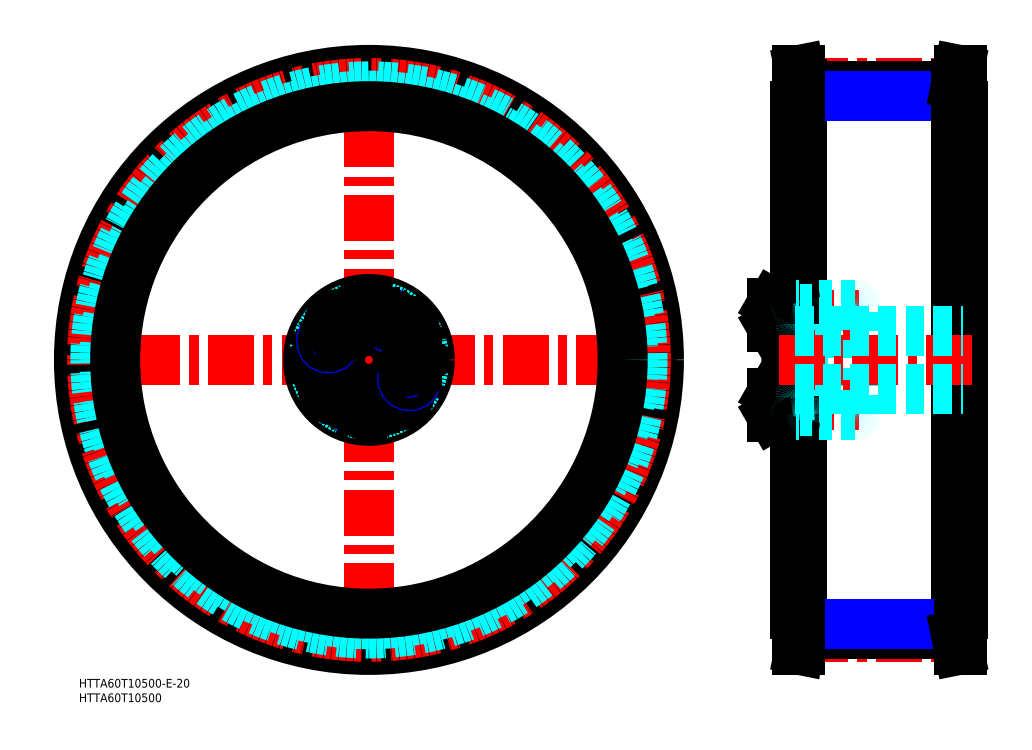
<metadata>
{"format":"dxf","ext":"dxf","renderer":"ezdxf+matplotlib","layout":"modelspace","background":"white","min_lineweight":24,"dpi":150}
</metadata>
<code>
0
SECTION
2
ENTITIES
0
INSERT
8
MSM_CONTINUOUS
2
*U2
10
0
20
0
30
0
0
INSERT
8
MSM_CONTINUOUS
2
*U3
10
0
20
0
30
0
0
LINE
8
0
10
247
20
22.5
30
0
11
247
21
197.5
31
0
0
LINE
8
0
10
305
20
22.5
30
0
11
305
21
197.5
31
0
0
LINE
8
MSM_CENTER
10
249.4
20
205.5
30
0
11
302.6
21
205.5
31
0
0
LINE
8
0
10
249.5
20
204.3
30
0
11
302.5
21
204.3
31
0
0
LINE
8
0
10
247.5
20
210
30
0
11
247.5
21
10
31
0
0
LINE
8
0
10
248.5
20
210
30
0
11
249.5
21
205
31
0
0
LINE
8
0
10
249.5
20
205
30
0
11
249.5
21
15
31
0
0
LINE
8
MSM_DASHED
10
247.5
20
197.5
30
0
11
249.5
21
197.5
31
0
0
LINE
8
0
10
247.5
20
210
30
0
11
248.5
21
210
31
0
0
LINE
8
MSM_NARROW
10
249.5
20
201.1
30
0
11
302.5
21
201.1
31
0
0
LINE
8
0
10
247
20
197.5
30
0
11
247.5
21
197.5
31
0
0
LINE
8
0
10
304.5
20
210
30
0
11
304.5
21
10
31
0
0
LINE
8
0
10
303.5
20
210
30
0
11
302.5
21
205
31
0
0
LINE
8
0
10
302.5
20
205
30
0
11
302.5
21
15
31
0
0
LINE
8
MSM_DASHED
10
304.5
20
197.5
30
0
11
302.5
21
197.5
31
0
0
LINE
8
0
10
304.5
20
210
30
0
11
303.5
21
210
31
0
0
LINE
8
0
10
304.5
20
197.5
30
0
11
305
21
197.5
31
0
0
LINE
8
MSM_CENTER
10
249.4
20
14.5
30
0
11
302.6
21
14.5
31
0
0
LINE
8
0
10
249.5
20
15.65
30
0
11
302.5
21
15.65
31
0
0
LINE
8
0
10
248.5
20
10
30
0
11
249.5
21
15
31
0
0
LINE
8
0
10
247.5
20
10
30
0
11
248.5
21
10
31
0
0
LINE
8
MSM_NARROW
10
249.5
20
18.85
30
0
11
302.5
21
18.85
31
0
0
LINE
8
0
10
303.5
20
10
30
0
11
302.5
21
15
31
0
0
LINE
8
0
10
304.5
20
10
30
0
11
303.5
21
10
31
0
0
LINE
8
MSM_DASHED
10
247.5
20
22.5
30
0
11
249.5
21
22.5
31
0
0
LINE
8
0
10
247
20
22.5
30
0
11
247.5
21
22.5
31
0
0
LINE
8
MSM_DASHED
10
304.5
20
22.5
30
0
11
302.5
21
22.5
31
0
0
LINE
8
0
10
304.5
20
22.5
30
0
11
305
21
22.5
31
0
0
LINE
8
0
10
303.5
20
210
30
0
11
303.5
21
10
31
0
0
LINE
8
0
10
248.5
20
210
30
0
11
248.5
21
10
31
0
0
LINE
8
MSM_CENTER
10
-6.334
20
110
30
0
11
206.3
21
110
31
0
0
LINE
8
MSM_CENTER
10
100
20
217.7
30
0
11
100
21
2.346
31
0
0
CIRCLE
8
0
10
100
20
110
30
0
40
100
0
CIRCLE
8
MSM_CENTER
10
100
20
110
30
0
40
95.5
0
CIRCLE
8
MSM_DASHED
10
100
20
110
30
0
40
94.34
0
CIRCLE
8
MSM_DASHED
10
100
20
110
30
0
40
91.14
0
CIRCLE
8
0
10
100
20
110
30
0
40
87.5
0
CIRCLE
8
MSM_CENTER
10
100
20
110
30
0
40
15.4
0
CIRCLE
8
0
10
115.4
20
110
30
0
40
3.922
0
CIRCLE
8
0
10
115.4
20
110
30
0
40
4.125
0
CIRCLE
8
0
10
84.6
20
110
30
0
40
3.922
0
CIRCLE
8
0
10
84.6
20
110
30
0
40
4.125
0
CIRCLE
8
0
10
100
20
110
30
0
40
21
0
CIRCLE
8
0
10
100
20
110
30
0
40
10
0
CIRCLE
8
MSM_DASHED
10
100
20
110
30
0
40
19
0
LINE
8
0
10
112.2
20
98.6
30
0
11
110.7
21
100.4
31
0
0
LINE
8
0
10
111.4
20
96.43
30
0
11
112.2
21
98.6
31
0
0
CIRCLE
8
0
10
109.9
20
98.2
30
0
40
3.922
0
CIRCLE
8
0
10
109.9
20
98.2
30
0
40
4.125
0
LINE
8
0
10
89.97
20
101.6
30
0
11
87.8
21
102.4
31
0
0
LINE
8
0
10
86.43
20
98.62
30
0
11
88.6
21
97.83
31
0
0
CIRCLE
8
0
10
88.2
20
100.1
30
0
40
3.922
0
CIRCLE
8
0
10
88.2
20
100.1
30
0
40
4.125
0
LINE
8
0
10
86.03
20
100.9
30
0
11
86.43
21
98.62
31
0
0
LINE
8
0
10
87.8
20
102.4
30
0
11
86.03
21
100.9
31
0
0
LINE
8
0
10
82.29
20
110
30
0
11
83.45
21
108
31
0
0
LINE
8
0
10
83.45
20
112
30
0
11
82.29
21
110
31
0
0
LINE
8
0
10
85.75
20
108
30
0
11
86.91
21
110
31
0
0
LINE
8
0
10
83.45
20
108
30
0
11
85.75
21
108
31
0
0
LINE
8
0
10
85.75
20
112
30
0
11
83.45
21
112
31
0
0
LINE
8
0
10
86.91
20
110
30
0
11
85.75
21
112
31
0
0
CIRCLE
8
MSM_NARROW
10
93.49
20
96.04
30
0
40
2.5
0
CIRCLE
8
0
10
93.49
20
96.04
30
0
40
2.067
0
LINE
8
0
10
100
20
96.91
30
0
11
98
21
95.75
31
0
0
LINE
8
0
10
102
20
95.75
30
0
11
100
21
96.91
31
0
0
CIRCLE
8
0
10
100
20
94.6
30
0
40
3.922
0
CIRCLE
8
0
10
100
20
94.6
30
0
40
4.125
0
LINE
8
0
10
98
20
93.45
30
0
11
100
21
92.29
31
0
0
LINE
8
0
10
98
20
95.75
30
0
11
98
21
93.45
31
0
0
LINE
8
0
10
102
20
93.45
30
0
11
102
21
95.75
31
0
0
LINE
8
0
10
100
20
92.29
30
0
11
102
21
93.45
31
0
0
LINE
8
0
10
90.37
20
99.31
30
0
11
89.97
21
101.6
31
0
0
LINE
8
0
10
88.6
20
97.83
30
0
11
90.37
21
99.31
31
0
0
LINE
8
0
10
110.7
20
100.4
30
0
11
108.4
21
99.97
31
0
0
LINE
8
0
10
107.6
20
97.8
30
0
11
109.1
21
96.03
31
0
0
LINE
8
0
10
108.4
20
99.97
30
0
11
107.6
21
97.8
31
0
0
LINE
8
0
10
109.1
20
96.03
30
0
11
111.4
21
96.43
31
0
0
CIRCLE
8
MSM_NARROW
10
114
20
103.5
30
0
40
2.5
0
CIRCLE
8
0
10
114
20
103.5
30
0
40
2.067
0
LINE
8
0
10
117.7
20
110
30
0
11
116.6
21
112
31
0
0
LINE
8
0
10
116.6
20
108
30
0
11
117.7
21
110
31
0
0
LINE
8
0
10
113.1
20
110
30
0
11
114.2
21
108
31
0
0
LINE
8
0
10
114.2
20
108
30
0
11
116.6
21
108
31
0
0
LINE
8
0
10
116.6
20
112
30
0
11
114.2
21
112
31
0
0
LINE
8
0
10
114.2
20
112
30
0
11
113.1
21
110
31
0
0
LINE
8
0
10
110
20
118.4
30
0
11
112.2
21
117.6
31
0
0
LINE
8
0
10
113.6
20
121.4
30
0
11
111.4
21
122.2
31
0
0
CIRCLE
8
0
10
111.8
20
119.9
30
0
40
3.922
0
CIRCLE
8
0
10
111.8
20
119.9
30
0
40
4.125
0
CIRCLE
8
MSM_NARROW
10
86.04
20
116.5
30
0
40
2.5
0
LINE
8
0
10
87.83
20
121.4
30
0
11
89.31
21
119.6
31
0
0
LINE
8
0
10
88.62
20
123.6
30
0
11
87.83
21
121.4
31
0
0
CIRCLE
8
0
10
90.1
20
121.8
30
0
40
3.922
0
CIRCLE
8
0
10
90.1
20
121.8
30
0
40
4.125
0
CIRCLE
8
0
10
86.04
20
116.5
30
0
40
2.067
0
CIRCLE
8
0
10
100
20
125.4
30
0
40
3.922
0
CIRCLE
8
0
10
100
20
125.4
30
0
40
4.125
0
LINE
8
0
10
98
20
124.2
30
0
11
100
21
123.1
31
0
0
LINE
8
0
10
100
20
127.7
30
0
11
98
21
126.6
31
0
0
LINE
8
0
10
91.59
20
120
30
0
11
92.38
21
122.2
31
0
0
LINE
8
0
10
89.31
20
119.6
30
0
11
91.59
21
120
31
0
0
LINE
8
0
10
92.38
20
122.2
30
0
11
90.89
21
124
31
0
0
LINE
8
0
10
90.89
20
124
30
0
11
88.62
21
123.6
31
0
0
LINE
8
0
10
98
20
126.6
30
0
11
98
21
124.2
31
0
0
LINE
8
0
10
109.6
20
120.7
30
0
11
110
21
118.4
31
0
0
CIRCLE
8
MSM_NARROW
10
106.5
20
124
30
0
40
2.5
0
CIRCLE
8
0
10
106.5
20
124
30
0
40
2.067
0
LINE
8
0
10
102
20
124.2
30
0
11
102
21
126.6
31
0
0
LINE
8
0
10
100
20
123.1
30
0
11
102
21
124.2
31
0
0
LINE
8
0
10
101.5
20
126.8
30
0
11
101.5
21
126.8
31
0
0
LINE
8
0
10
101
20
127.1
30
0
11
101
21
127.1
31
0
0
LINE
8
0
10
102
20
126.6
30
0
11
100
21
127.7
31
0
0
LINE
8
0
10
111.4
20
122.2
30
0
11
109.6
21
120.7
31
0
0
LINE
8
0
10
114
20
119.1
30
0
11
113.6
21
121.4
31
0
0
LINE
8
0
10
112.2
20
117.6
30
0
11
114
21
119.1
31
0
0
LINE
8
MSM_DASHED
10
249.8
20
97.6
30
0
11
249.8
21
122.4
31
0
0
LINE
8
MSM_DASHED
10
268.1
20
91.5
30
0
11
268.1
21
128.5
31
0
0
LINE
8
MSM_DASHED
10
252.8
20
91.5
30
0
11
252.8
21
128.5
31
0
0
LINE
8
MSM_DASHED
10
248.8
20
91.5
30
0
11
248.8
21
128.5
31
0
0
LINE
8
0
10
244
20
89.5
30
0
11
244
21
130.5
31
0
0
LINE
8
MSM_CENTER
10
238
20
94.6
30
0
11
269.1
21
94.6
31
0
0
LINE
8
MSM_DASHED
10
253.3
20
91
30
0
11
267.6
21
91
31
0
0
LINE
8
0
10
239.1
20
98.72
30
0
11
244
21
98.72
31
0
0
LINE
8
0
10
239.1
20
90.47
30
0
11
244
21
90.47
31
0
0
LINE
8
0
10
239
20
98.52
30
0
11
239
21
90.68
31
0
0
LINE
8
0
10
239.1
20
98.72
30
0
11
239.1
21
90.47
31
0
0
LINE
8
0
10
239
20
90.68
30
0
11
239.1
21
90.47
31
0
0
LINE
8
0
10
239
20
98.52
30
0
11
239.1
21
98.72
31
0
0
LINE
8
MSM_DASHED
10
252.8
20
92.1
30
0
11
248.8
21
92.1
31
0
0
LINE
8
0
10
244.5
20
89
30
0
11
246.5
21
89
31
0
0
ARC
8
0
10
244.5
20
89.5
30
0
40
0.5
50
180
51
270
0
ARC
8
MSM_DASHED
10
247.4
20
90.59
30
0
40
0.41
50
90
51
180
0
ARC
8
MSM_DASHED
10
248.3
20
91.5
30
0
40
0.5
50
270
51
0
0
ARC
8
0
10
246.5
20
89.5
30
0
40
0.5
50
270
51
0
0
LINE
8
MSM_DASHED
10
247.4
20
91
30
0
11
248.3
21
91
31
0
0
ARC
8
MSM_DASHED
10
253.3
20
91.5
30
0
40
0.5
50
180
51
270
0
LINE
8
MSM_DASHED
10
252.8
20
97.1
30
0
11
248.8
21
97.1
31
0
0
ARC
8
MSM_DASHED
10
249.4
20
97
30
0
40
0.6
50
90
51
180
0
LINE
8
MSM_DASHED
10
249.8
20
97.6
30
0
11
252.8
21
97.93
31
0
0
LINE
8
MSM_DASHED
10
249.4
20
97.6
30
0
11
249.8
21
97.6
31
0
0
ARC
8
MSM_DASHED
10
267.6
20
91.5
30
0
40
0.5
50
270
51
0
0
LINE
8
MSM_CENTER
10
238
20
125.4
30
0
11
269.1
21
125.4
31
0
0
LINE
8
MSM_DASHED
10
253.3
20
129
30
0
11
267.6
21
129
31
0
0
LINE
8
0
10
239.1
20
121.3
30
0
11
244
21
121.3
31
0
0
LINE
8
0
10
239.1
20
129.5
30
0
11
244
21
129.5
31
0
0
LINE
8
0
10
239
20
121.5
30
0
11
239
21
129.3
31
0
0
LINE
8
0
10
239.1
20
121.3
30
0
11
239.1
21
129.5
31
0
0
LINE
8
0
10
239
20
121.5
30
0
11
239.1
21
121.3
31
0
0
LINE
8
0
10
239
20
129.3
30
0
11
239.1
21
129.5
31
0
0
ARC
8
MSM_DASHED
10
248.3
20
128.5
30
0
40
0.5
50
0
51
90
0
ARC
8
MSM_DASHED
10
253.3
20
128.5
30
0
40
0.5
50
90
51
180
0
LINE
8
MSM_DASHED
10
252.8
20
122.9
30
0
11
248.8
21
122.9
31
0
0
LINE
8
MSM_DASHED
10
252.8
20
127.9
30
0
11
248.8
21
127.9
31
0
0
ARC
8
MSM_DASHED
10
249.4
20
123
30
0
40
0.6
50
180
51
270
0
LINE
8
MSM_DASHED
10
249.8
20
122.4
30
0
11
252.8
21
122.1
31
0
0
LINE
8
MSM_DASHED
10
249.4
20
122.4
30
0
11
249.8
21
122.4
31
0
0
LINE
8
0
10
244.5
20
131
30
0
11
246.5
21
131
31
0
0
ARC
8
0
10
244.5
20
130.5
30
0
40
0.5
50
90
51
180
0
ARC
8
MSM_DASHED
10
247.4
20
129.4
30
0
40
0.41
50
180
51
270
0
ARC
8
0
10
246.5
20
130.5
30
0
40
0.5
50
0
51
90
0
LINE
8
MSM_DASHED
10
247.4
20
129
30
0
11
248.3
21
129
31
0
0
ARC
8
MSM_DASHED
10
267.6
20
128.5
30
0
40
0.5
50
0
51
90
0
LINE
8
MSM_CENTER
10
241.3
20
110
30
0
11
309.1
21
110
31
0
0
LINE
8
MSM_DASHED
10
247
20
100
30
0
11
305
21
100
31
0
0
LINE
8
MSM_DASHED
10
247
20
120
30
0
11
305
21
120
31
0
0
LINE
8
MSM_DASHED
10
252.8
20
96.67
30
0
11
248.8
21
96.67
31
0
0
LINE
8
MSM_DASHED
10
252.8
20
92.53
30
0
11
248.8
21
92.53
31
0
0
LINE
8
MSM_DASHED
10
252.8
20
127.5
30
0
11
248.8
21
127.5
31
0
0
LINE
8
MSM_DASHED
10
252.8
20
123.3
30
0
11
248.8
21
123.3
31
0
0
ENDSEC
0
EOF

</code>
